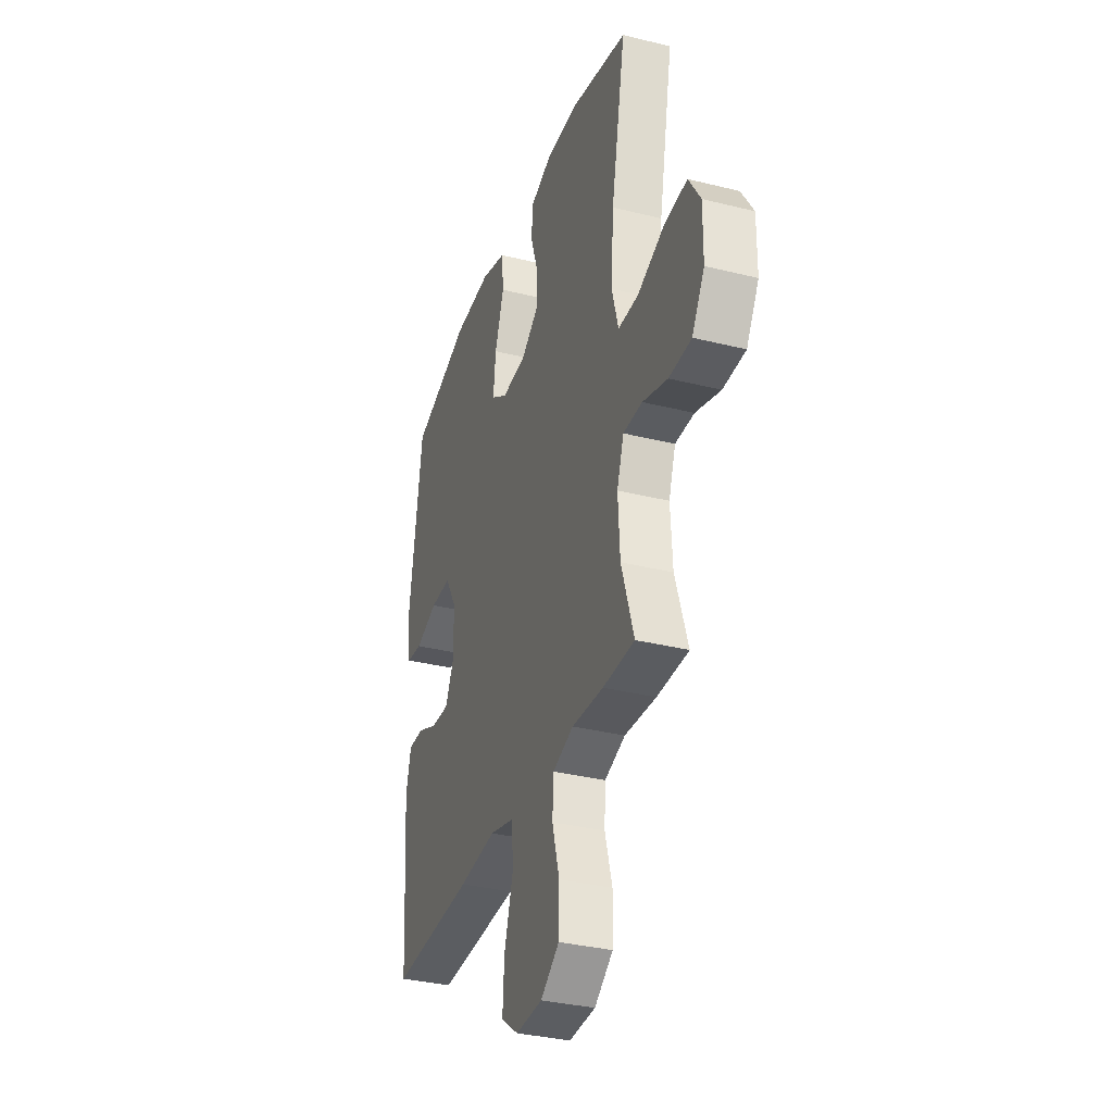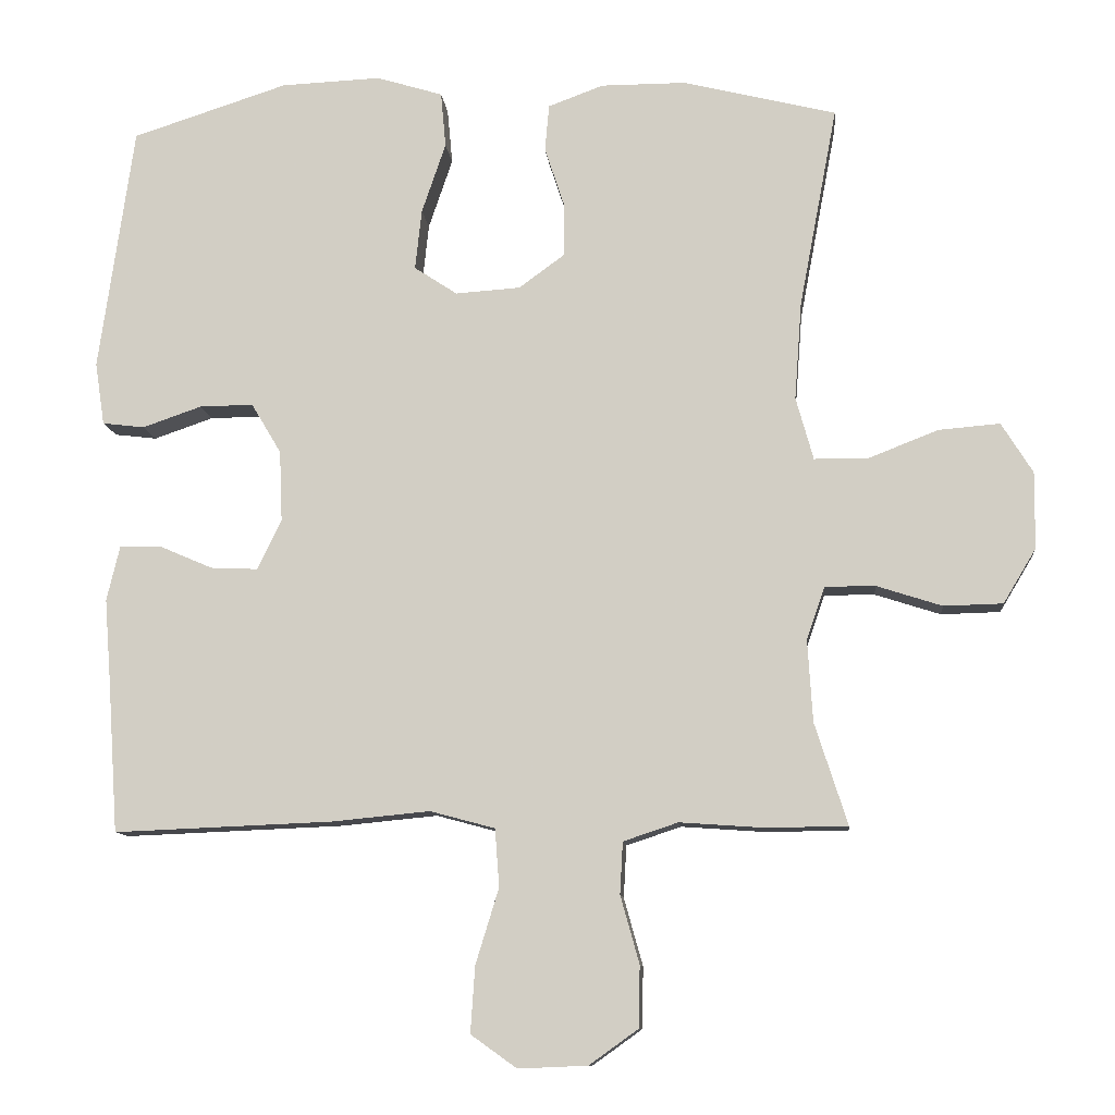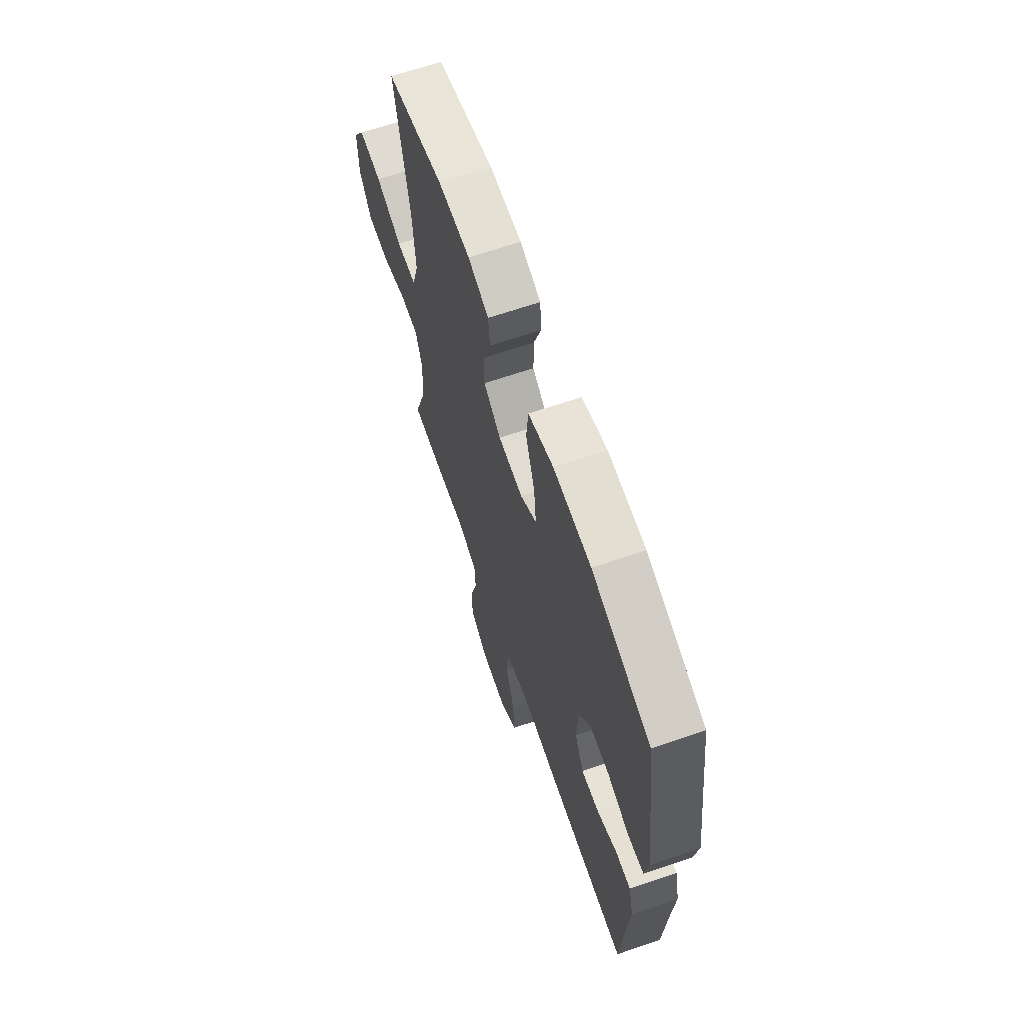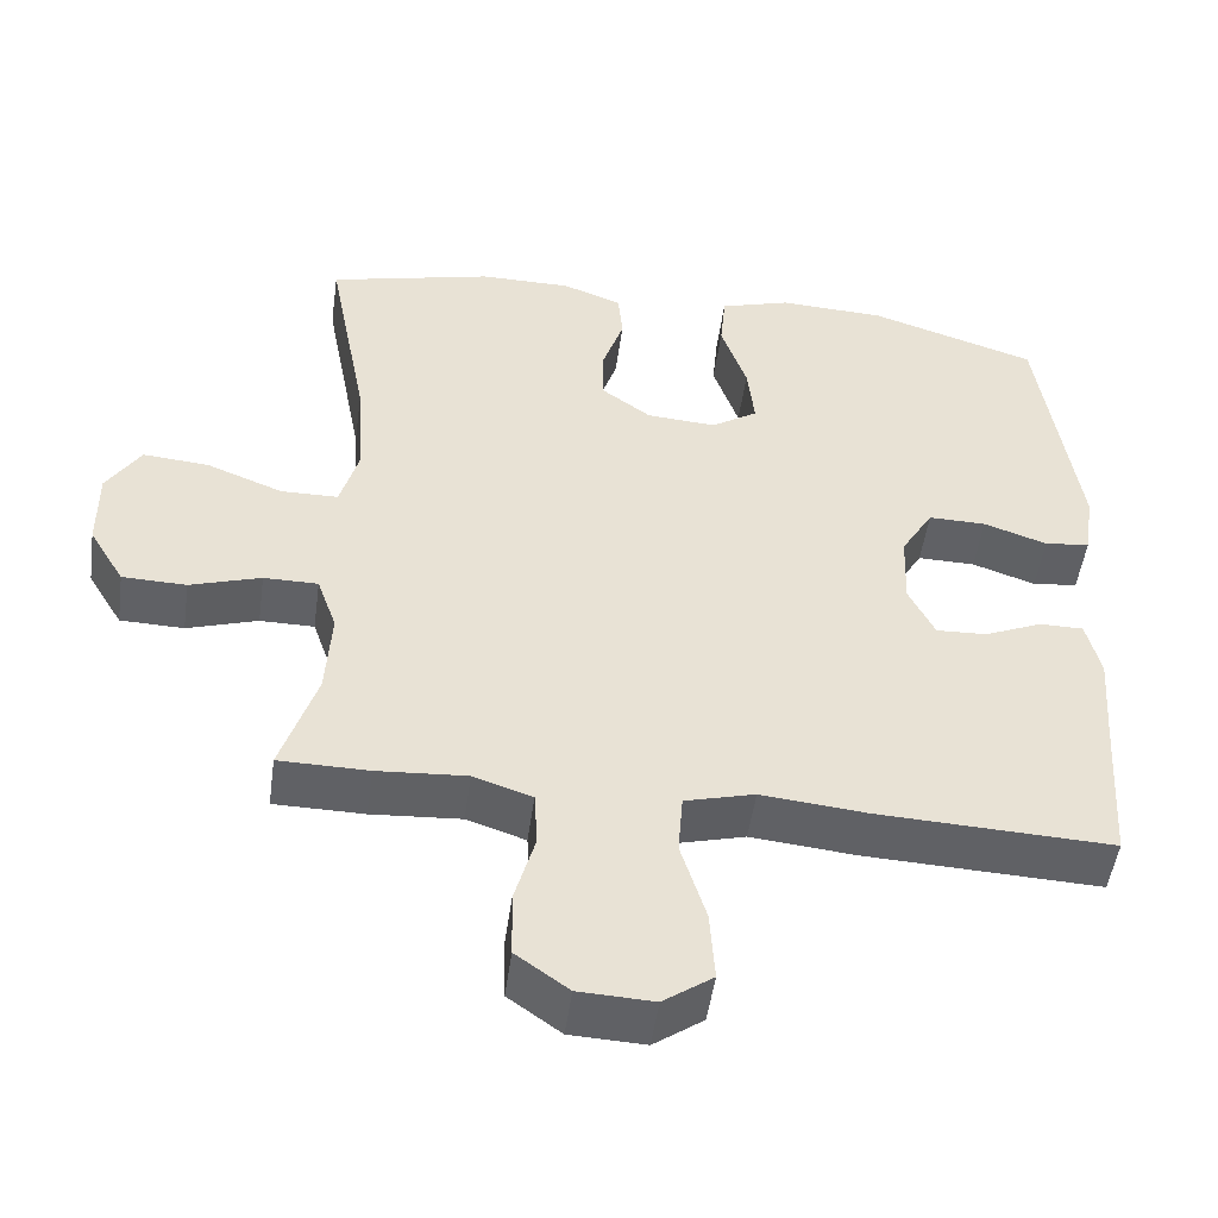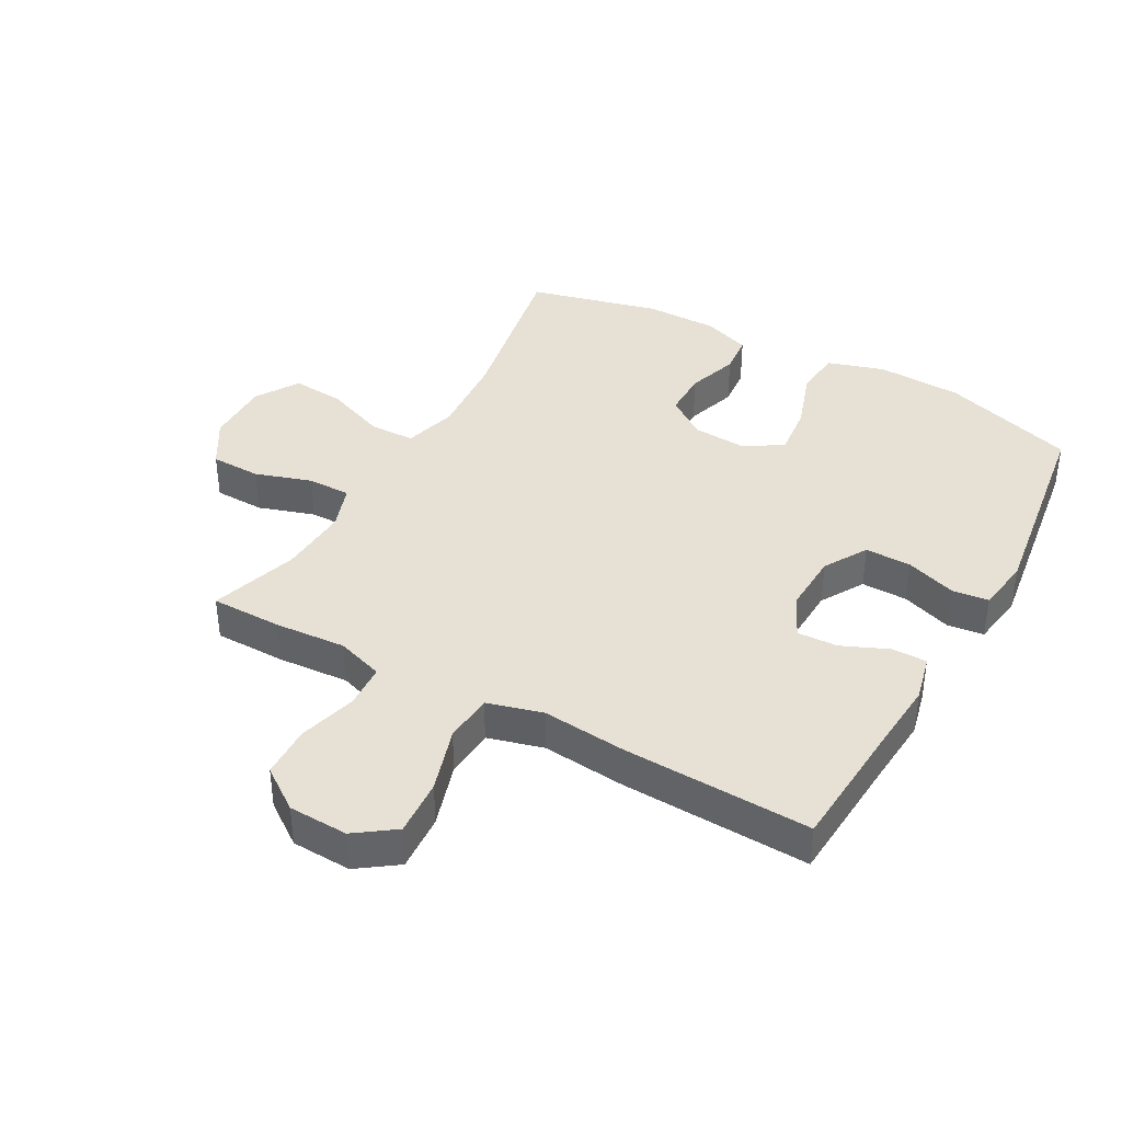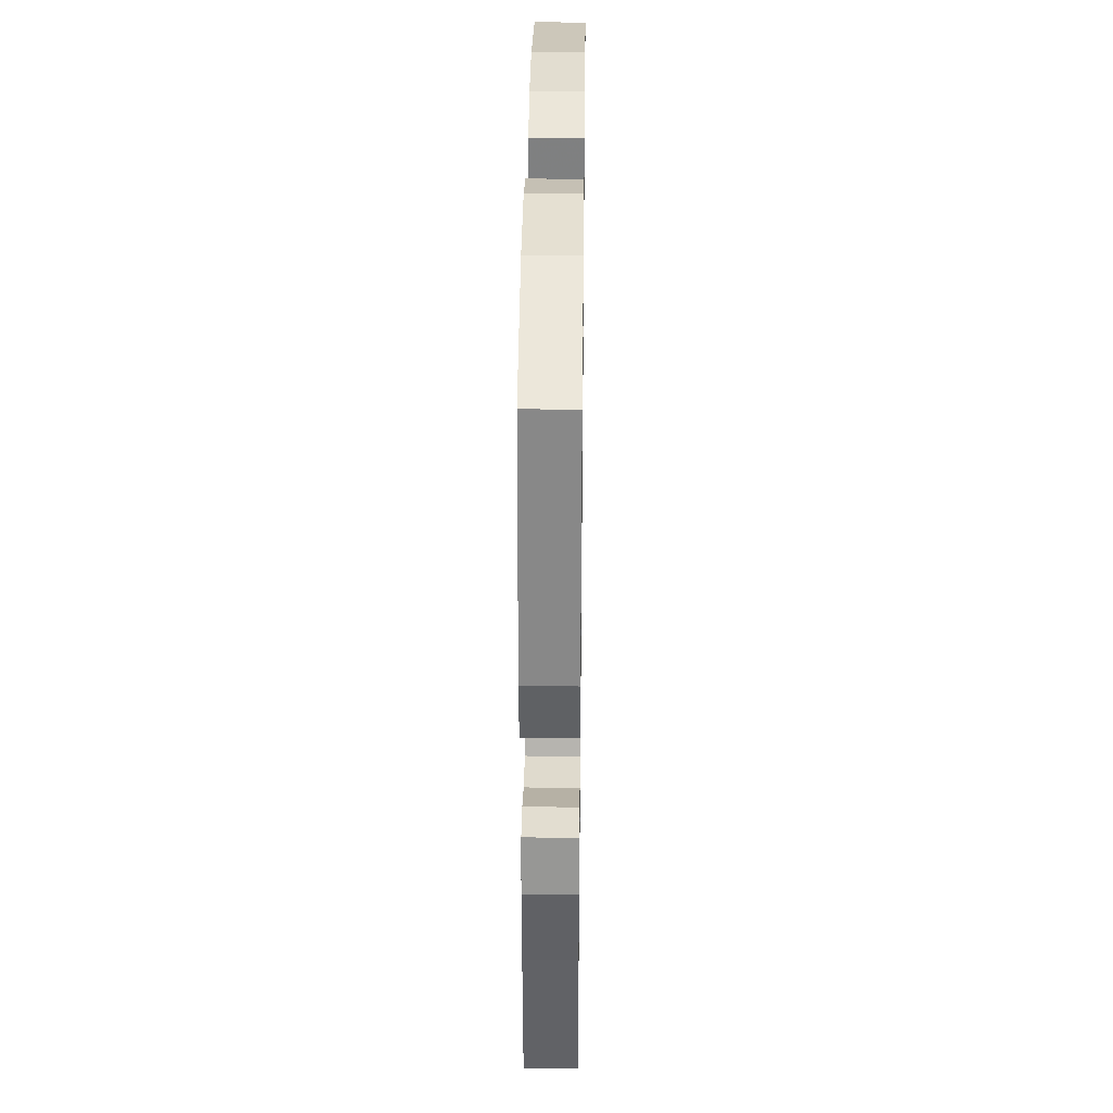
<metadata>
{"format":"obj","ext":"obj","renderer":"f3d","projection":"perspective","resolution":1024,"background":"white","views":[{"elev":-33.9,"azim":71.3,"up":"+Z"},{"elev":-10.6,"azim":5.5,"up":"+Z"},{"elev":65.9,"azim":-109.0,"up":"+Z"},{"elev":-50.2,"azim":172.1,"up":"+Z"},{"elev":39.1,"azim":-151.0,"up":"+Y"},{"elev":35.3,"azim":-89.3,"up":"+Z"}]}
</metadata>
<code>
v 0.5 0.07 0.5
v 0.448 0.07 0.224
v 0.438 0.07 0.089
v 0.462 0.07 0.003
v 0.535 0.07 0.002
v 0.632 0.07 0.04
v 0.716 0.07 0.047
v 0.759 0.07 -0.022
v 0.758 0.07 -0.127
v 0.713 0.07 -0.202
v 0.632 0.07 -0.204
v 0.542 0.07 -0.175
v 0.473 0.07 -0.175
v 0.448 0.07 -0.247
v 0.455 0.07 -0.36
v 0.5 0.07 -0.5
v 0.386 0.07 -0.501
v 0.272 0.07 -0.493
v 0.197 0.07 -0.518
v 0.193 0.07 -0.589
v 0.219 0.07 -0.682
v 0.217 0.07 -0.766
v 0.15 0.07 -0.814
v 0.055 0.07 -0.818
v -0.008 0.07 -0.773
v -0.002 0.07 -0.682
v 0.03 0.07 -0.578
v 0.024 0.07 -0.499
v -0.065 0.07 -0.475
v -0.199 0.07 -0.488
v -0.5 0.07 -0.5
v -0.514 0.07 -0.294
v -0.523 0.07 -0.177
v -0.505 0.07 -0.102
v -0.449 0.07 -0.102
v -0.375 0.07 -0.134
v -0.31 0.07 -0.137
v -0.277 0.07 -0.069
v -0.281 0.07 0.029
v -0.322 0.07 0.098
v -0.396 0.07 0.097
v -0.477 0.07 0.069
v -0.535 0.07 0.076
v -0.548 0.07 0.162
v -0.5 0.07 0.5
v -0.286 0.07 0.569
v -0.149 0.07 0.575
v -0.058 0.07 0.547
v -0.051 0.07 0.471
v -0.084 0.07 0.374
v -0.093 0.07 0.291
v -0.034 0.07 0.252
v 0.055 0.07 0.258
v 0.118 0.07 0.304
v 0.118 0.07 0.378
v 0.091 0.07 0.46
v 0.097 0.07 0.524
v 0.173 0.07 0.552
v 0.29 0.07 0.552
v 0.5 0 0.5
v 0.448 0 0.224
v 0.438 0 0.089
v 0.462 0 0.003
v 0.535 0 0.002
v 0.632 0 0.04
v 0.716 0 0.047
v 0.759 0 -0.022
v 0.758 0 -0.127
v 0.713 0 -0.202
v 0.632 0 -0.204
v 0.542 0 -0.175
v 0.473 0 -0.175
v 0.448 0 -0.247
v 0.455 0 -0.36
v 0.5 0 -0.5
v 0.386 0 -0.501
v 0.272 0 -0.493
v 0.197 0 -0.518
v 0.193 0 -0.589
v 0.219 0 -0.682
v 0.217 0 -0.766
v 0.15 0 -0.814
v 0.055 0 -0.818
v -0.008 0 -0.773
v -0.002 0 -0.682
v 0.03 0 -0.578
v 0.024 0 -0.499
v -0.065 0 -0.475
v -0.199 0 -0.488
v -0.5 0 -0.5
v -0.514 0 -0.294
v -0.523 0 -0.177
v -0.505 0 -0.102
v -0.449 0 -0.102
v -0.375 0 -0.134
v -0.31 0 -0.137
v -0.277 0 -0.069
v -0.281 0 0.029
v -0.322 0 0.098
v -0.396 0 0.097
v -0.477 0 0.069
v -0.535 0 0.076
v -0.548 0 0.162
v -0.5 0 0.5
v -0.286 0 0.569
v -0.149 0 0.575
v -0.058 0 0.547
v -0.051 0 0.471
v -0.084 0 0.374
v -0.093 0 0.291
v -0.034 0 0.252
v 0.055 0 0.258
v 0.118 0 0.304
v 0.118 0 0.378
v 0.091 0 0.46
v 0.097 0 0.524
v 0.173 0 0.552
v 0.29 0 0.552
f 58 59 1 2
f 55 56 57 58
f 54 55 58 2
f 53 54 2 3
f 52 53 3 4
f 47 48 49 50
f 47 50 51
f 46 47 51
f 45 46 51
f 44 45 51 52
f 41 42 43 44
f 40 41 44 52
f 33 34 35 36
f 32 33 36 37
f 29 30 31 32
f 28 29 32 37
f 24 25 26 27
f 24 27 28
f 23 24 28
f 20 21 22 23
f 19 20 23 28
f 18 19 28 37
f 15 16 17 18
f 14 15 18 37
f 9 10 11 12
f 9 12 13
f 8 9 13
f 5 6 7 8
f 4 5 8 13
f 39 40 52 4
f 13 14 37 38
f 4 13 38 39
f 61 60 118 117
f 117 116 115 114
f 61 117 114 113
f 62 61 113 112
f 63 62 112 111
f 109 108 107 106
f 110 109 106
f 110 106 105
f 110 105 104
f 111 110 104 103
f 103 102 101 100
f 111 103 100 99
f 95 94 93 92
f 96 95 92 91
f 91 90 89 88
f 96 91 88 87
f 86 85 84 83
f 87 86 83
f 87 83 82
f 82 81 80 79
f 87 82 79 78
f 96 87 78 77
f 77 76 75 74
f 96 77 74 73
f 71 70 69 68
f 72 71 68
f 72 68 67
f 67 66 65 64
f 72 67 64 63
f 63 111 99 98
f 97 96 73 72
f 98 97 72 63
f 1 60 61 2
f 2 61 62 3
f 3 62 63 4
f 4 63 64 5
f 5 64 65 6
f 6 65 66 7
f 7 66 67 8
f 8 67 68 9
f 9 68 69 10
f 10 69 70 11
f 11 70 71 12
f 12 71 72 13
f 13 72 73 14
f 14 73 74 15
f 15 74 75 16
f 16 75 76 17
f 17 76 77 18
f 18 77 78 19
f 19 78 79 20
f 20 79 80 21
f 21 80 81 22
f 22 81 82 23
f 23 82 83 24
f 24 83 84 25
f 25 84 85 26
f 26 85 86 27
f 27 86 87 28
f 28 87 88 29
f 29 88 89 30
f 30 89 90 31
f 31 90 91 32
f 32 91 92 33
f 33 92 93 34
f 34 93 94 35
f 35 94 95 36
f 36 95 96 37
f 37 96 97 38
f 38 97 98 39
f 39 98 99 40
f 40 99 100 41
f 41 100 101 42
f 42 101 102 43
f 43 102 103 44
f 44 103 104 45
f 45 104 105 46
f 46 105 106 47
f 47 106 107 48
f 48 107 108 49
f 49 108 109 50
f 50 109 110 51
f 51 110 111 52
f 52 111 112 53
f 53 112 113 54
f 54 113 114 55
f 55 114 115 56
f 56 115 116 57
f 57 116 117 58
f 58 117 118 59
f 59 118 60 1

</code>
